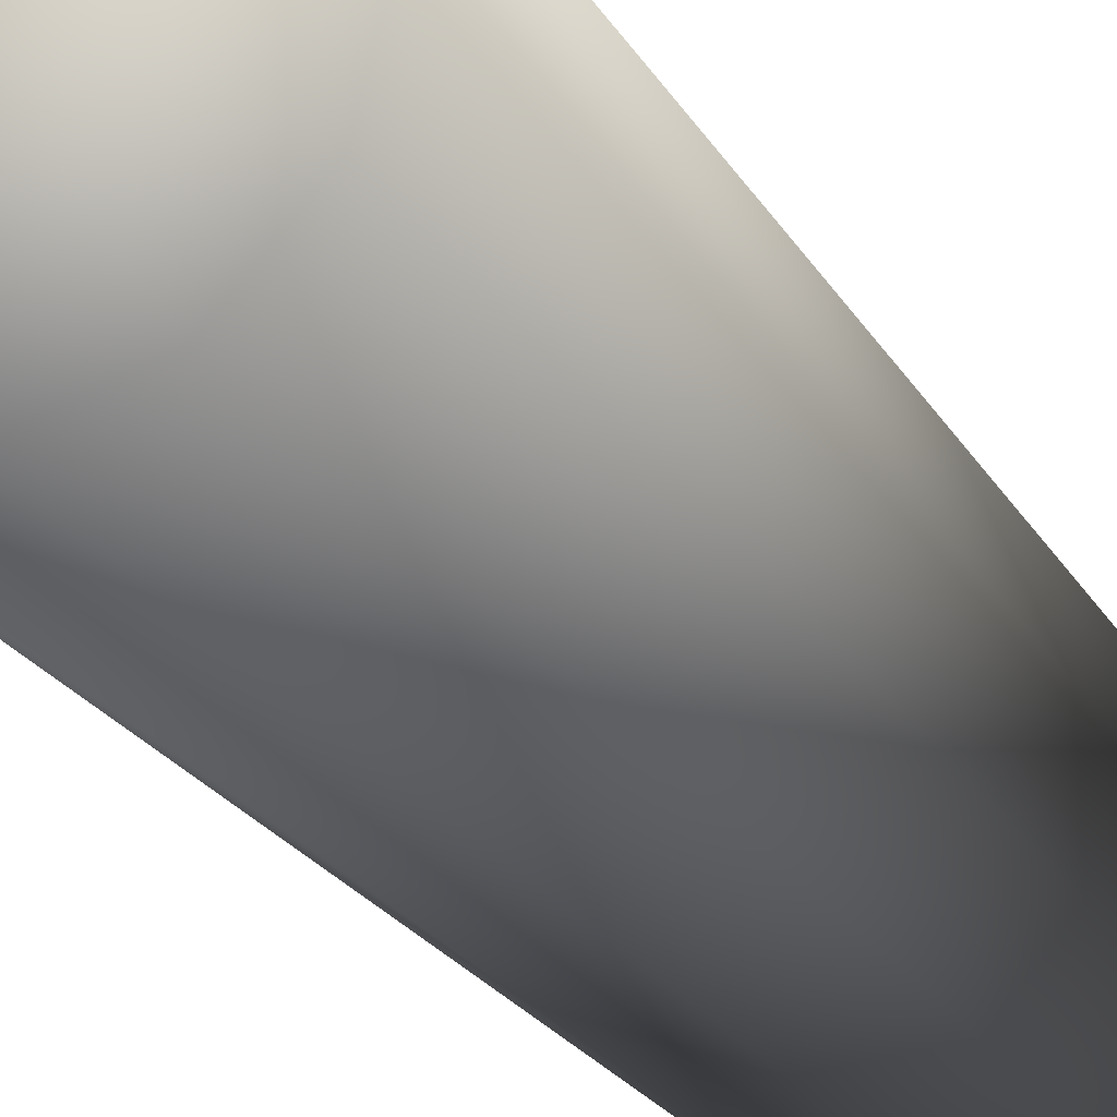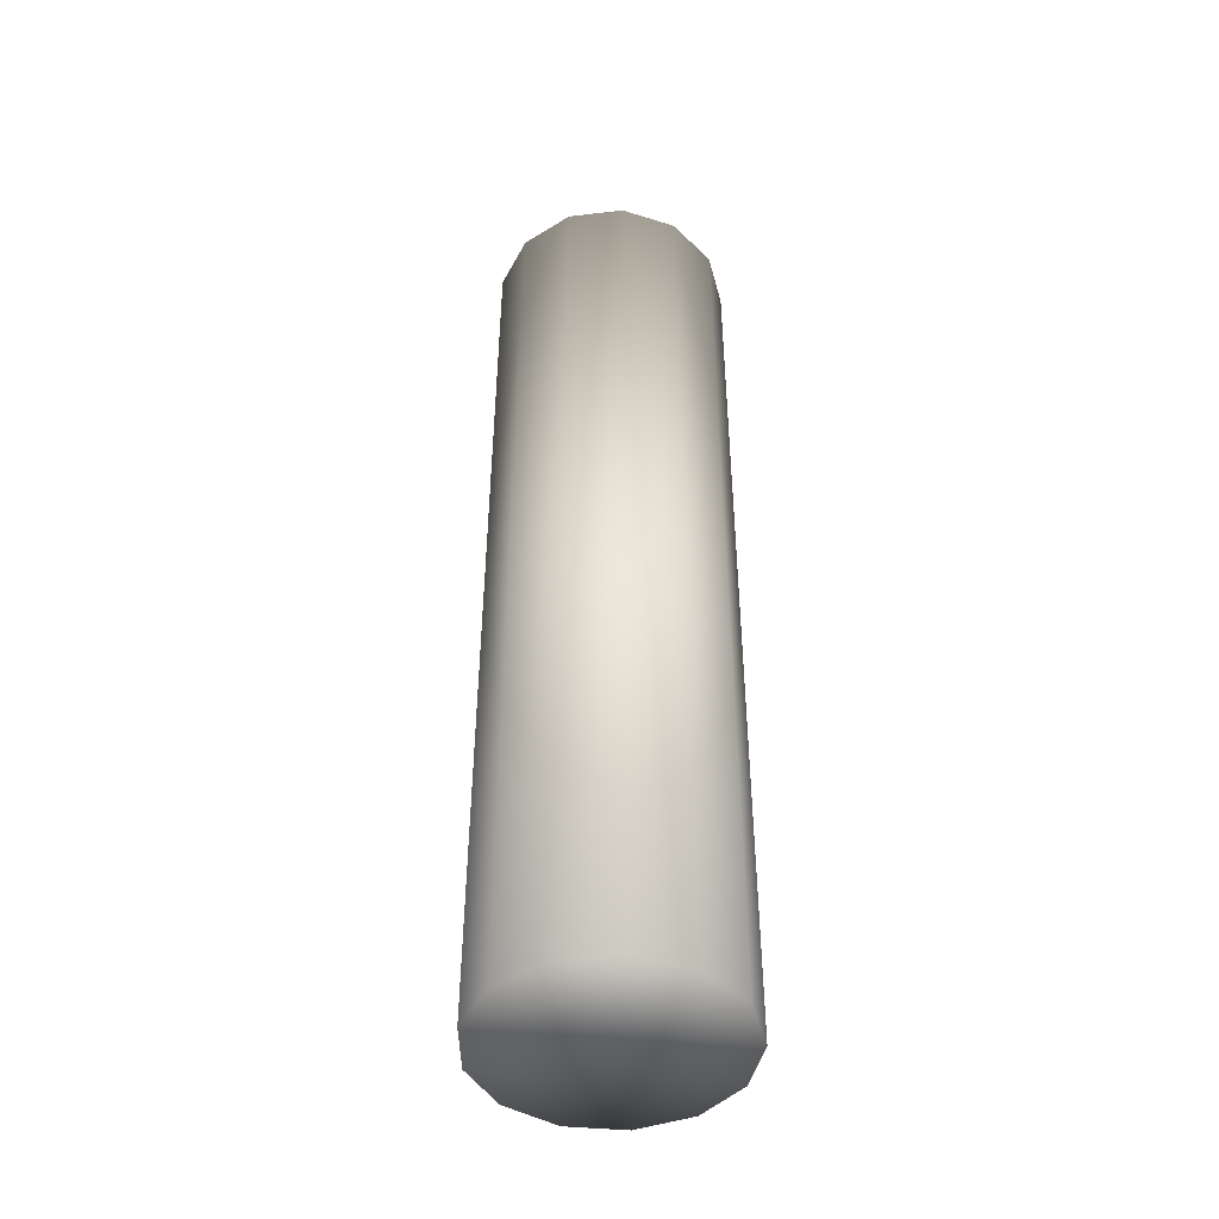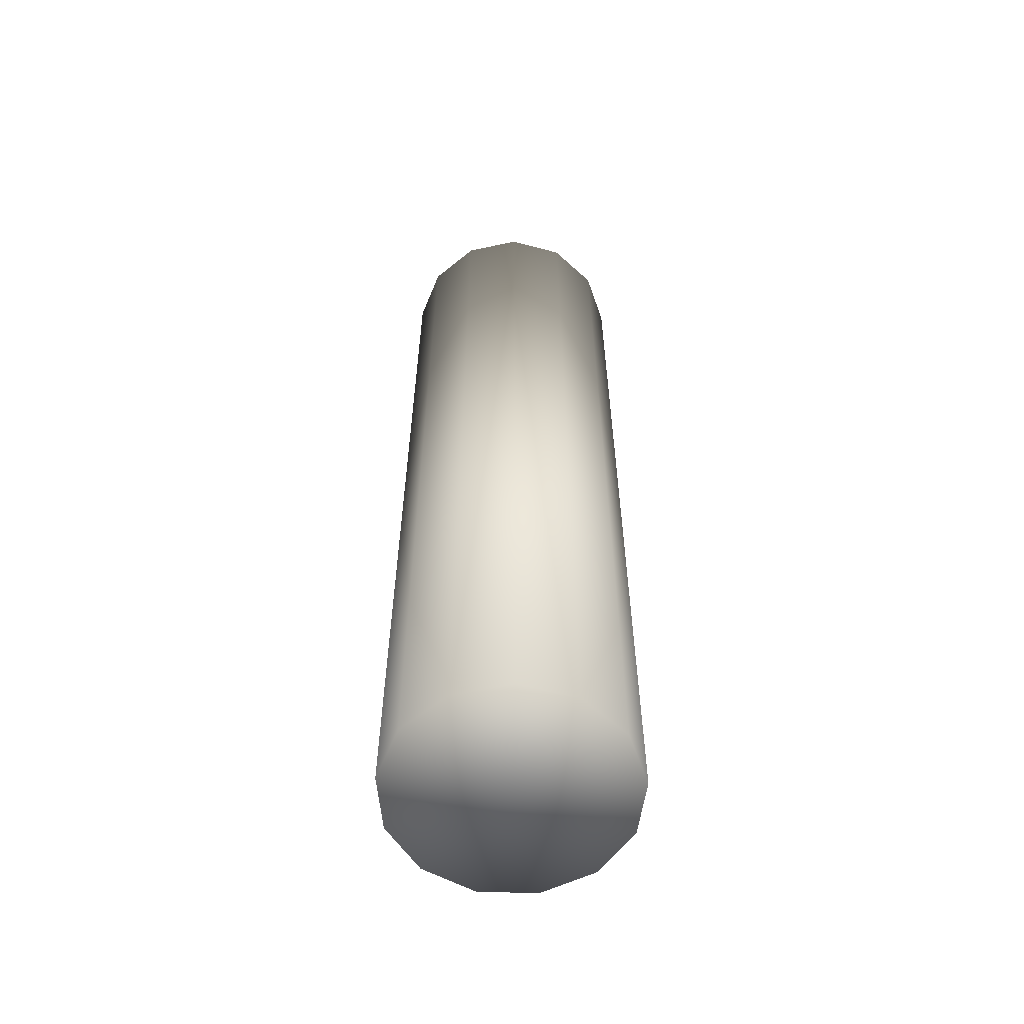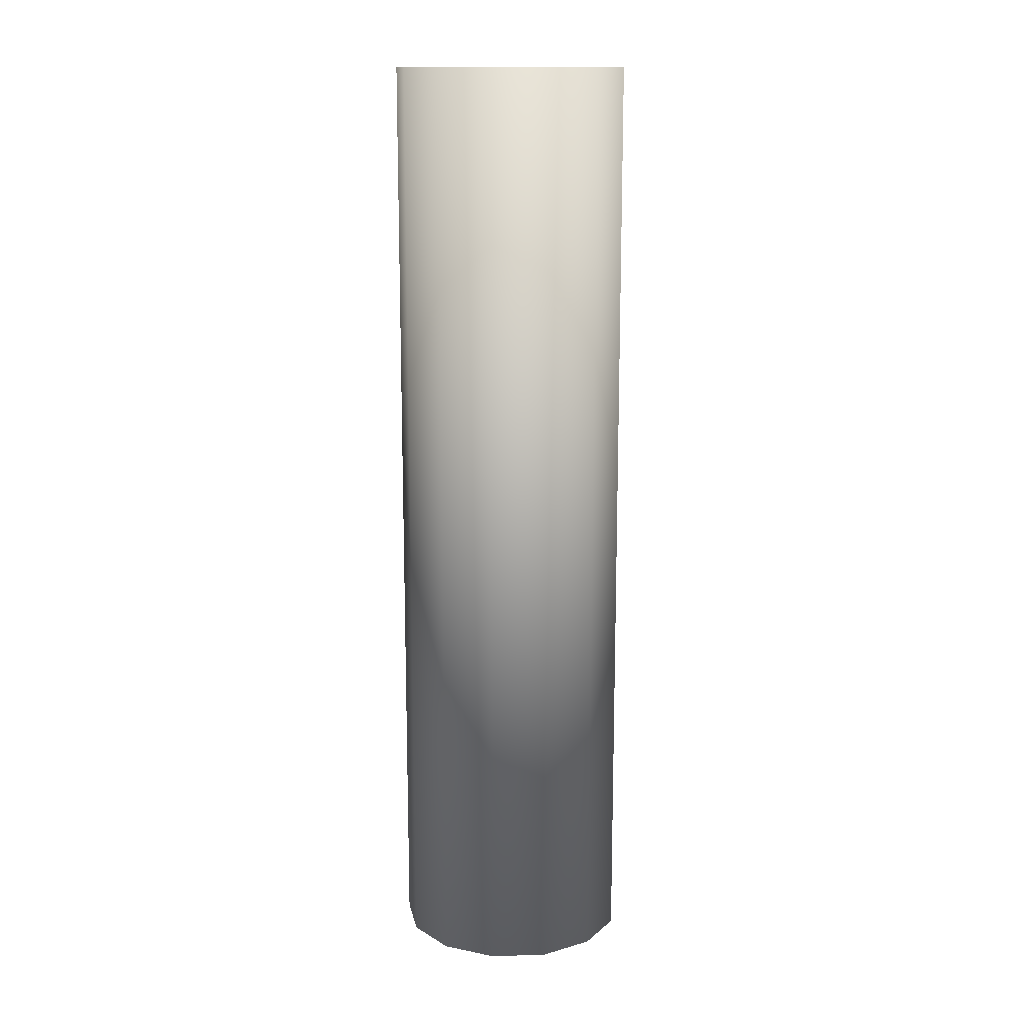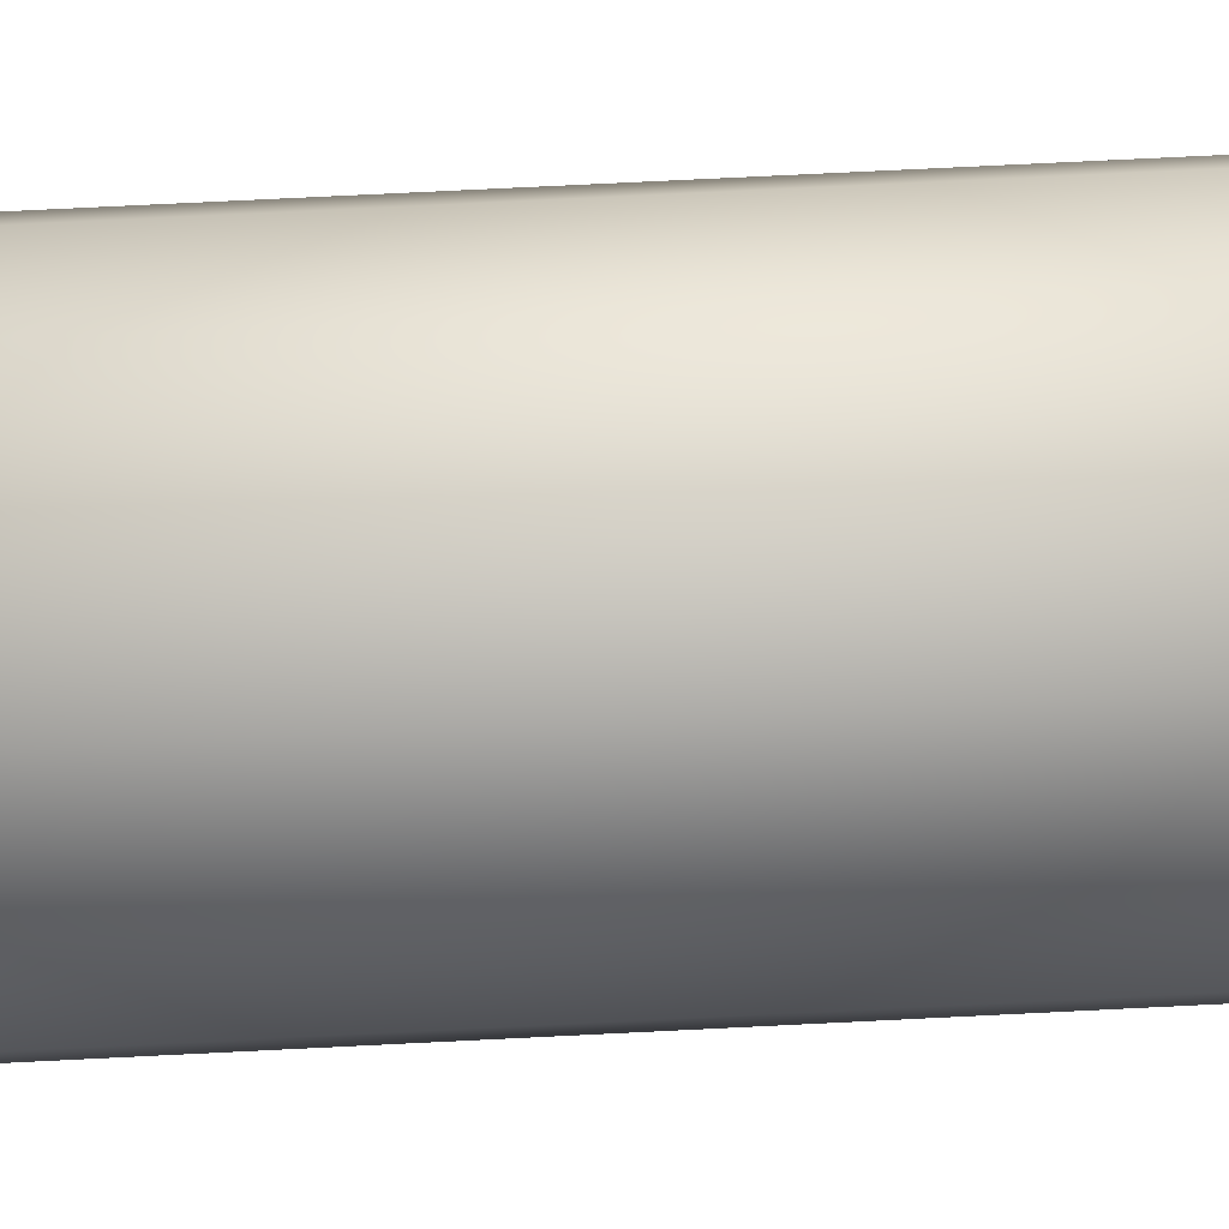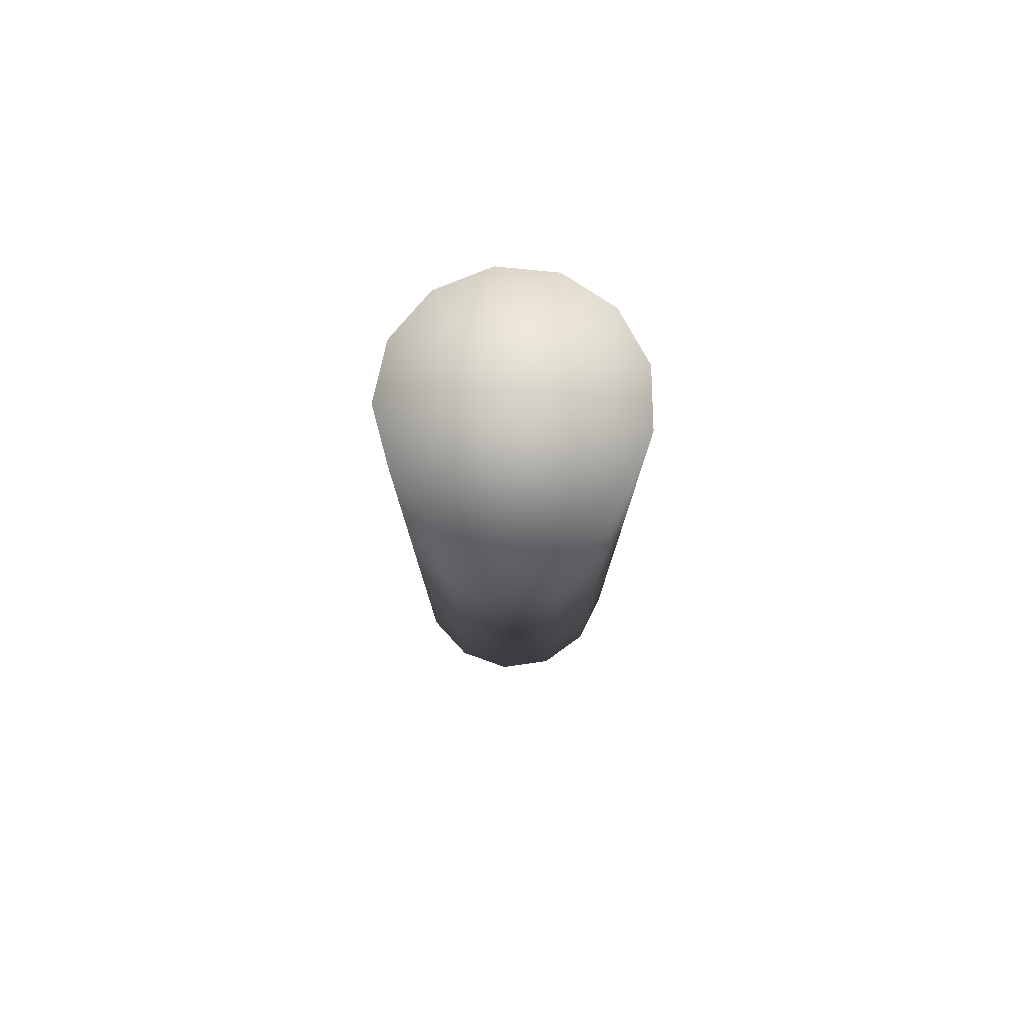
<metadata>
{"format":"obj","ext":"obj","renderer":"f3d","projection":"perspective","resolution":1024,"background":"white","views":[{"elev":-17.6,"azim":18.1,"up":"+Y"},{"elev":-45.3,"azim":139.4,"up":"+Z"},{"elev":-58.7,"azim":-77.7,"up":"+Z"},{"elev":14.3,"azim":-66.4,"up":"+Z"},{"elev":69.5,"azim":87.1,"up":"+Y"},{"elev":78.7,"azim":178.8,"up":"+Z"}]}
</metadata>
<code>
g Cylinder047
v 0 0 0
v 7.315 10.6 0
v 1.552 12.78 0
v 1.552 12.78 102.5
v 7.315 10.6 102.5
v 0 0 102.5
v 11.4 5.985 0
v 11.4 5.985 102.5
v 12.88 0 0
v 12.88 0 102.5
v 11.4 -5.985 0
v 7.315 -10.6 0
v 1.552 -12.78 0
v 11.4 -5.985 102.5
v 7.315 -10.6 102.5
v 1.552 -12.78 102.5
v -4.567 -12.04 0
v -4.567 -12.04 102.5
v -9.639 -8.54 0
v -9.639 -8.54 102.5
v -12.5 -3.082 0
v -12.5 -3.082 102.5
v -12.5 3.082 0
v -12.5 3.082 102.5
v -9.639 8.54 0
v -9.639 8.54 102.5
v -4.567 12.04 0
v 1.552 12.78 0
v -4.567 12.04 102.5
v 1.552 12.78 102.5
g Cylinder047_0
f 3 2 1
f 3 4 2
f 4 5 2
f 5 4 6
f 2 5 7
f 2 7 1
f 5 8 7
f 8 5 6
f 7 9 1
f 7 8 9
f 10 8 6
f 8 10 9
f 9 11 1
f 9 10 11
f 11 12 1
f 12 13 1
f 14 10 6
f 10 14 11
f 11 14 12
f 15 14 6
f 14 15 12
f 12 15 13
f 16 15 6
f 15 16 13
f 13 16 17
f 13 17 1
f 16 18 17
f 18 16 6
f 17 18 19
f 17 19 1
f 18 20 19
f 20 18 6
f 19 20 21
f 19 21 1
f 20 22 21
f 22 20 6
f 21 22 23
f 21 23 1
f 22 24 23
f 24 22 6
f 23 25 1
f 23 24 25
f 26 24 6
f 24 26 25
f 25 27 1
f 25 26 27
f 27 28 1
f 29 26 6
f 26 29 27
f 27 29 28
f 30 29 6
f 29 30 28

</code>
